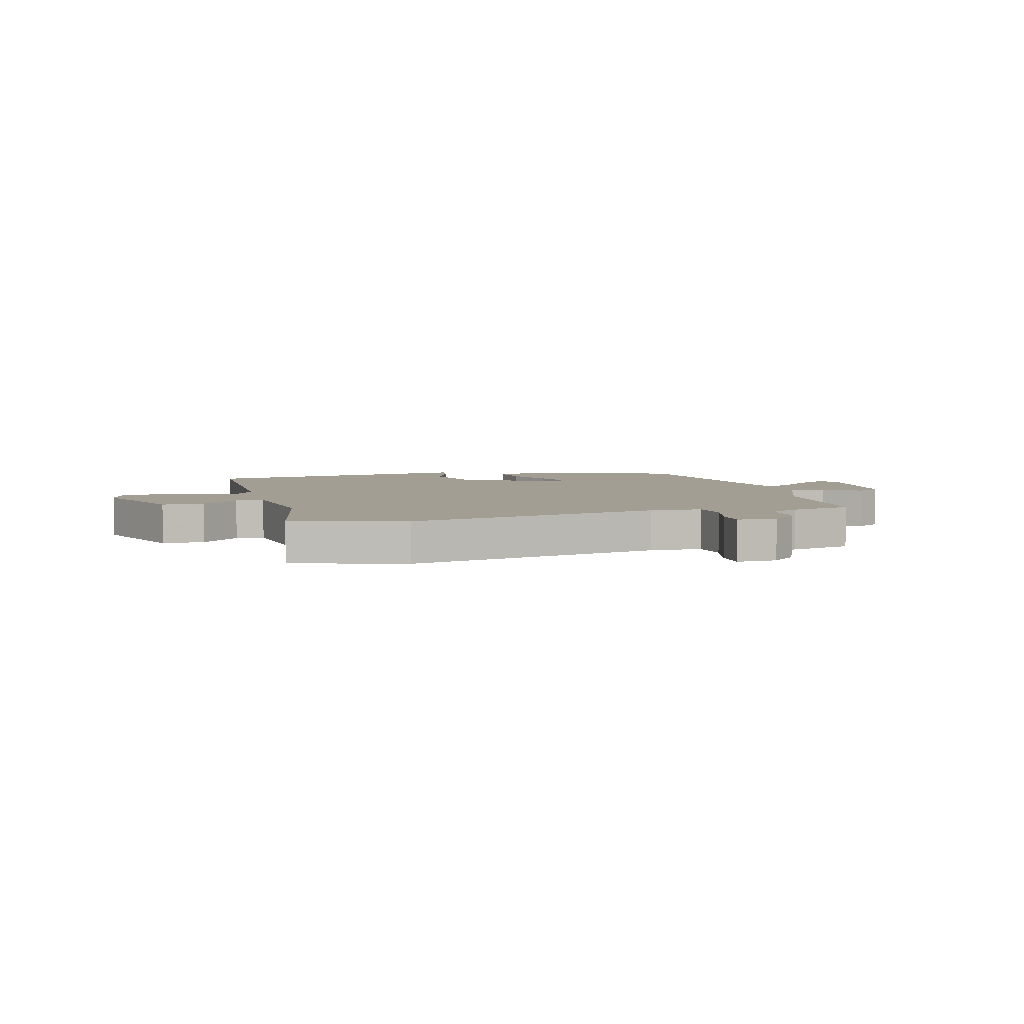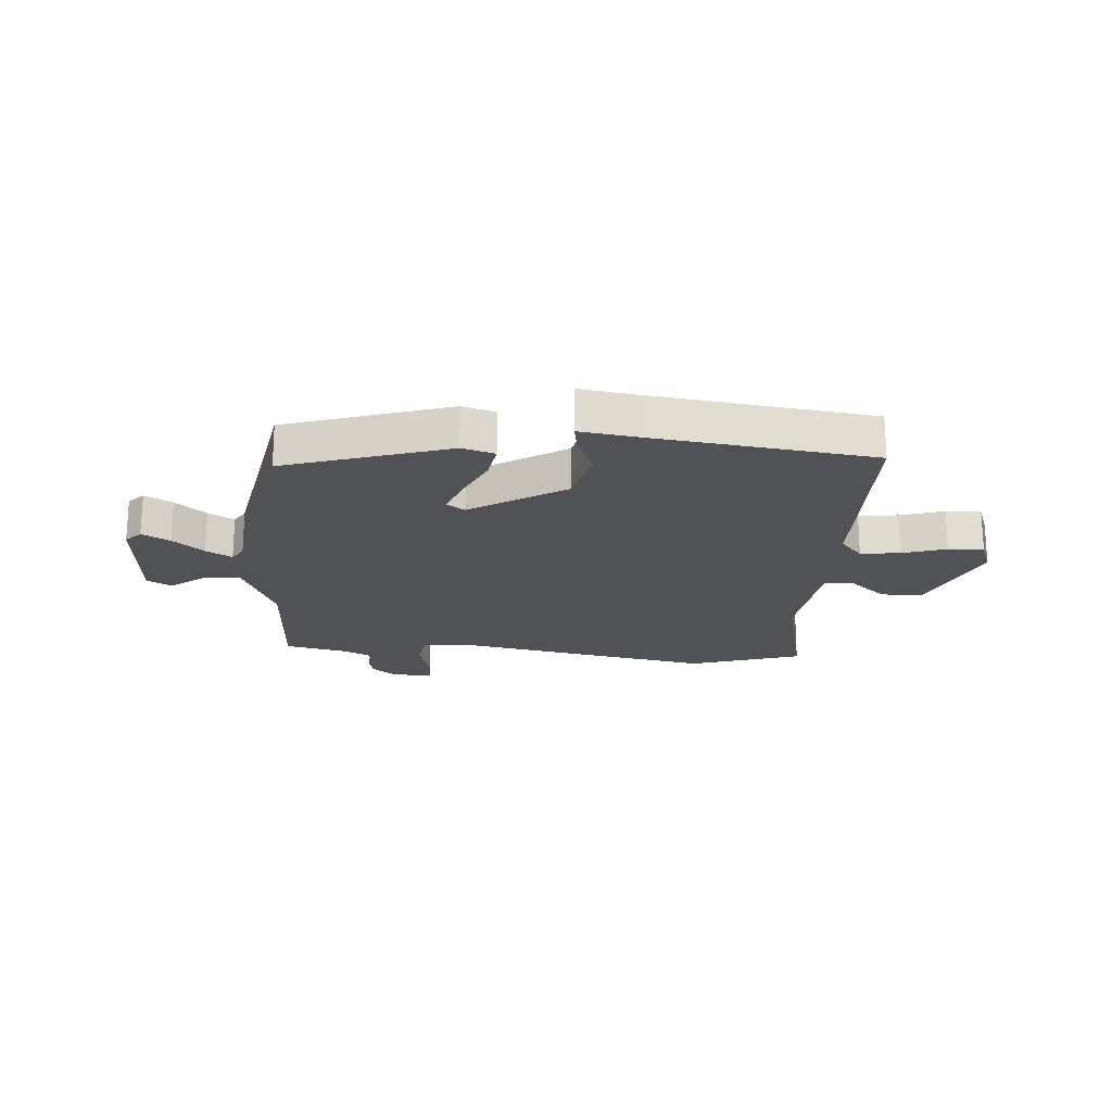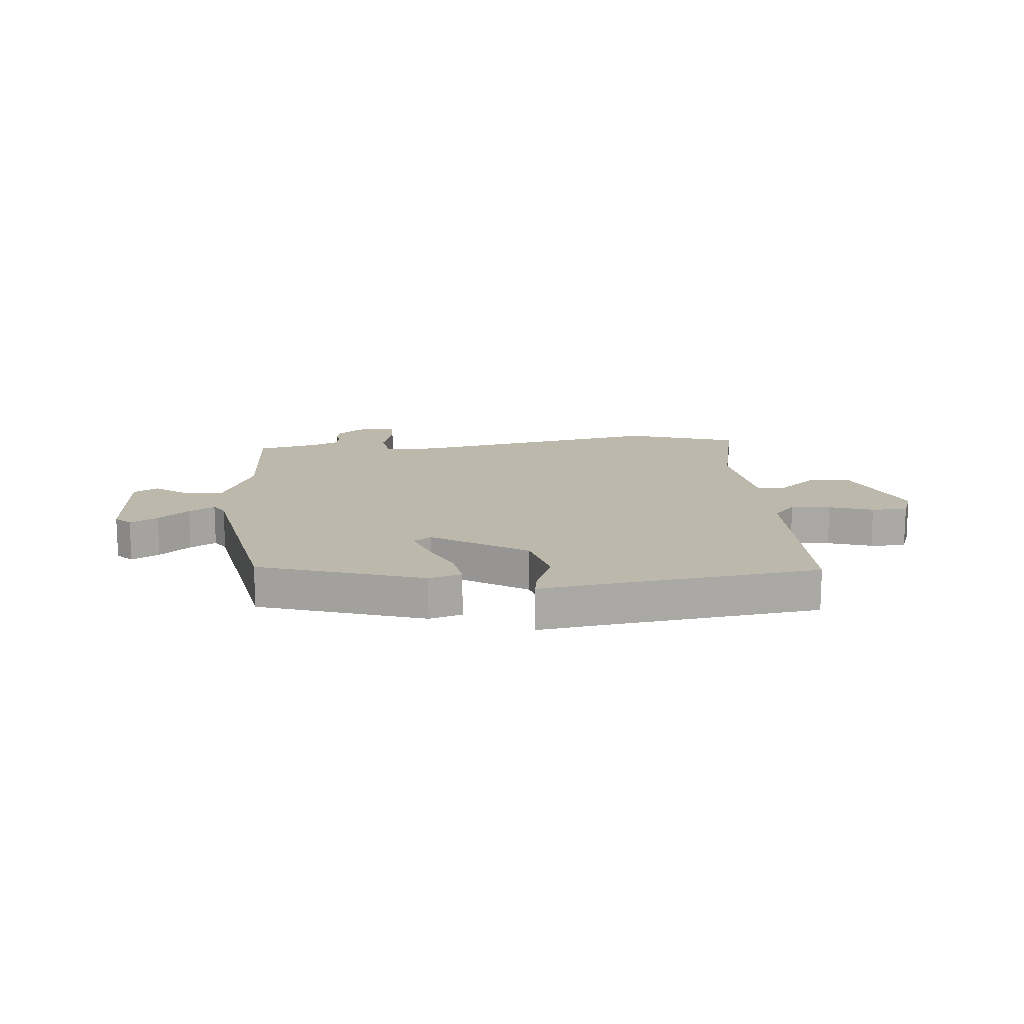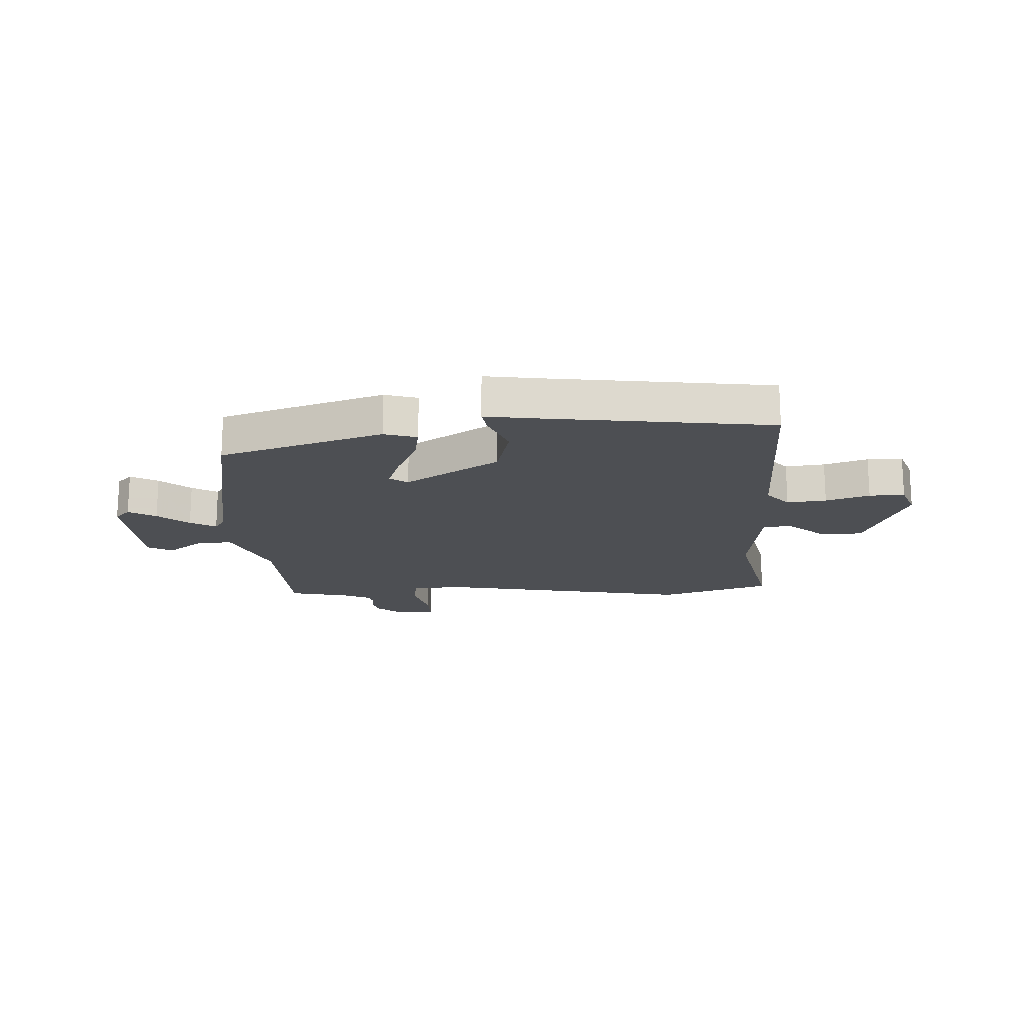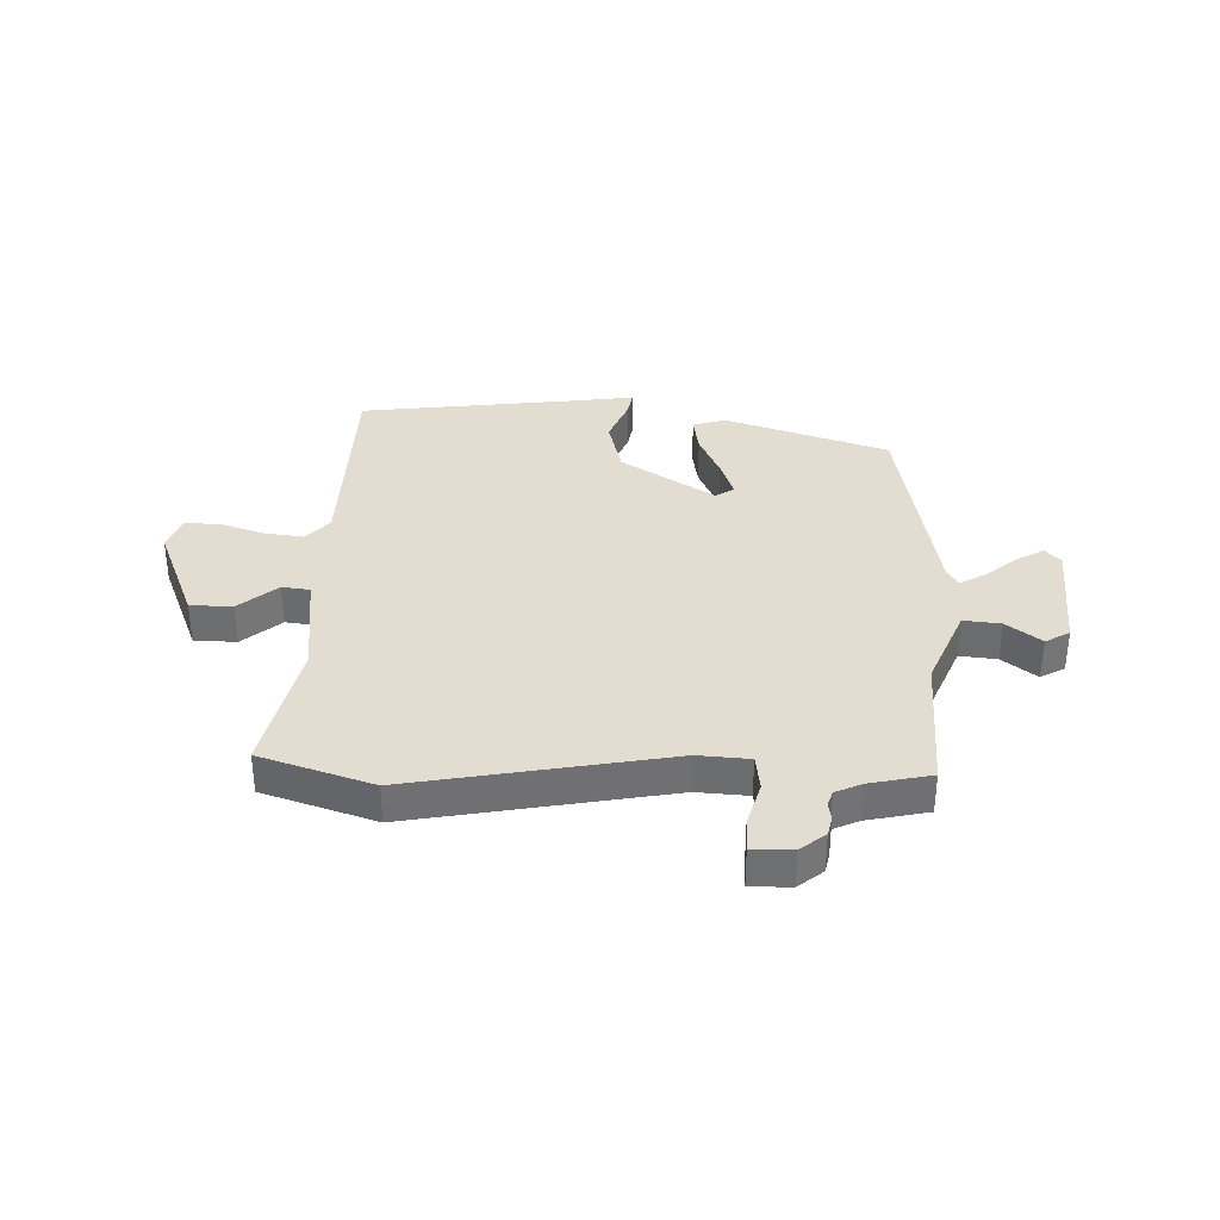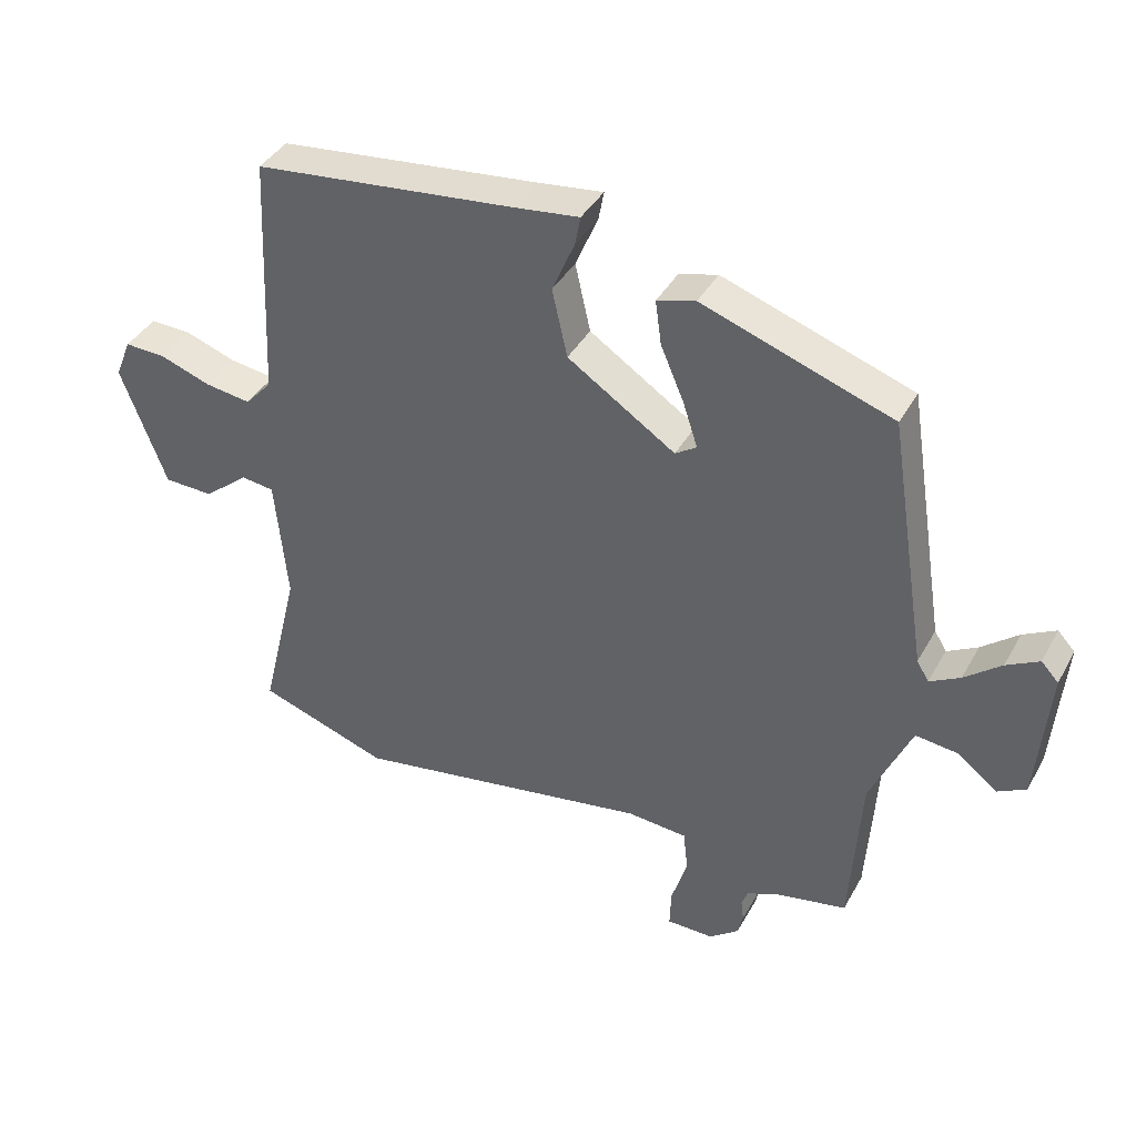
<metadata>
{"format":"obj","ext":"obj","renderer":"f3d","projection":"perspective","resolution":1024,"background":"white","views":[{"elev":5.1,"azim":162.6,"up":"+Y"},{"elev":-20.6,"azim":-5.8,"up":"+Y"},{"elev":14.7,"azim":-6.7,"up":"+Y"},{"elev":-17.6,"azim":1.3,"up":"+Y"},{"elev":35.4,"azim":-179.5,"up":"+Y"},{"elev":39.2,"azim":-153.6,"up":"+Z"}]}
</metadata>
<code>
v 0.474 0.07 0.505
v 0.491 0.07 0.136
v 0.531 0.07 0.092
v 0.6 0.07 0.102
v 0.676 0.07 0.129
v 0.738 0.07 0.132
v 0.762 0.07 0.073
v 0.694 0.07 -0.107
v 0.62 0.07 -0.11
v 0.552 0.07 -0.055
v 0.503 0.07 -0.062
v 0.485 0.07 -0.25
v 0.542 0.07 -0.485
v 0.347 0.07 -0.553
v -0.104 0.07 -0.48
v -0.194 0.07 -0.488
v -0.201 0.07 -0.55
v -0.177 0.07 -0.628
v -0.175 0.07 -0.686
v -0.246 0.07 -0.687
v -0.29 0.07 -0.653
v -0.298 0.07 -0.62
v -0.294 0.07 -0.589
v -0.303 0.07 -0.563
v -0.349 0.07 -0.543
v -0.458 0.07 -0.522
v -0.474 0.07 -0.277
v -0.536 0.07 -0.138
v -0.601 0.07 -0.146
v -0.66 0.07 -0.193
v -0.703 0.07 -0.17
v -0.721 0.07 0.033
v -0.695 0.07 0.061
v -0.646 0.07 0.035
v -0.591 0.07 -0.009
v -0.545 0.07 -0.034
v -0.527 0.07 -0.004
v -0.467 0.07 0.377
v -0.182 0.07 0.477
v -0.124 0.07 0.461
v -0.133 0.07 0.395
v -0.168 0.07 0.313
v -0.19 0.07 0.246
v -0.158 0.07 0.225
v 0.004 0.07 0.333
v 0.027 0.07 0.435
v -0.007 0.07 0.514
v -0.015 0.07 0.557
v 0.086 0.07 0.545
v 0.474 0 0.505
v 0.491 0 0.136
v 0.531 0 0.092
v 0.6 0 0.102
v 0.676 0 0.129
v 0.738 0 0.132
v 0.762 0 0.073
v 0.694 0 -0.107
v 0.62 0 -0.11
v 0.552 0 -0.055
v 0.503 0 -0.062
v 0.485 0 -0.25
v 0.542 0 -0.485
v 0.347 0 -0.553
v -0.104 0 -0.48
v -0.194 0 -0.488
v -0.201 0 -0.55
v -0.177 0 -0.628
v -0.175 0 -0.686
v -0.246 0 -0.687
v -0.29 0 -0.653
v -0.298 0 -0.62
v -0.294 0 -0.589
v -0.303 0 -0.563
v -0.349 0 -0.543
v -0.458 0 -0.522
v -0.474 0 -0.277
v -0.536 0 -0.138
v -0.601 0 -0.146
v -0.66 0 -0.193
v -0.703 0 -0.17
v -0.721 0 0.033
v -0.695 0 0.061
v -0.646 0 0.035
v -0.591 0 -0.009
v -0.545 0 -0.034
v -0.527 0 -0.004
v -0.467 0 0.377
v -0.182 0 0.477
v -0.124 0 0.461
v -0.133 0 0.395
v -0.168 0 0.313
v -0.19 0 0.246
v -0.158 0 0.225
v 0.004 0 0.333
v 0.027 0 0.435
v -0.007 0 0.514
v -0.015 0 0.557
v 0.086 0 0.545
f 46 47 48 49
f 49 1 2
f 46 49 2
f 45 46 2
f 44 45 2 3
f 40 41 42
f 39 40 42
f 38 39 42
f 37 38 42
f 36 37 42 43
f 33 34 35
f 32 33 35
f 31 32 35
f 30 31 35
f 29 30 35
f 28 29 35 36
f 36 43 44
f 28 36 44
f 27 28 44
f 21 22 23
f 20 21 23
f 19 20 23
f 18 19 23
f 17 18 23
f 16 17 23 24
f 12 13 14 15
f 11 12 15 16
f 8 9 10
f 7 8 10
f 6 7 10
f 5 6 10
f 4 5 10
f 3 4 10 11
f 3 11 16
f 44 3 16
f 27 44 16
f 26 27 16
f 25 26 16
f 16 24 25
f 98 97 96 95
f 51 50 98
f 51 98 95
f 51 95 94
f 52 51 94 93
f 91 90 89
f 91 89 88
f 91 88 87
f 91 87 86
f 92 91 86 85
f 84 83 82
f 84 82 81
f 84 81 80
f 84 80 79
f 84 79 78
f 85 84 78 77
f 93 92 85
f 93 85 77
f 93 77 76
f 72 71 70
f 72 70 69
f 72 69 68
f 72 68 67
f 72 67 66
f 73 72 66 65
f 64 63 62 61
f 65 64 61 60
f 59 58 57
f 59 57 56
f 59 56 55
f 59 55 54
f 59 54 53
f 60 59 53 52
f 65 60 52
f 65 52 93
f 65 93 76
f 65 76 75
f 65 75 74
f 74 73 65
f 1 50 51 2
f 2 51 52 3
f 3 52 53 4
f 4 53 54 5
f 5 54 55 6
f 6 55 56 7
f 7 56 57 8
f 8 57 58 9
f 9 58 59 10
f 10 59 60 11
f 11 60 61 12
f 12 61 62 13
f 13 62 63 14
f 14 63 64 15
f 15 64 65 16
f 16 65 66 17
f 17 66 67 18
f 18 67 68 19
f 19 68 69 20
f 20 69 70 21
f 21 70 71 22
f 22 71 72 23
f 23 72 73 24
f 24 73 74 25
f 25 74 75 26
f 26 75 76 27
f 27 76 77 28
f 28 77 78 29
f 29 78 79 30
f 30 79 80 31
f 31 80 81 32
f 32 81 82 33
f 33 82 83 34
f 34 83 84 35
f 35 84 85 36
f 36 85 86 37
f 37 86 87 38
f 38 87 88 39
f 39 88 89 40
f 40 89 90 41
f 41 90 91 42
f 42 91 92 43
f 43 92 93 44
f 44 93 94 45
f 45 94 95 46
f 46 95 96 47
f 47 96 97 48
f 48 97 98 49
f 49 98 50 1

</code>
